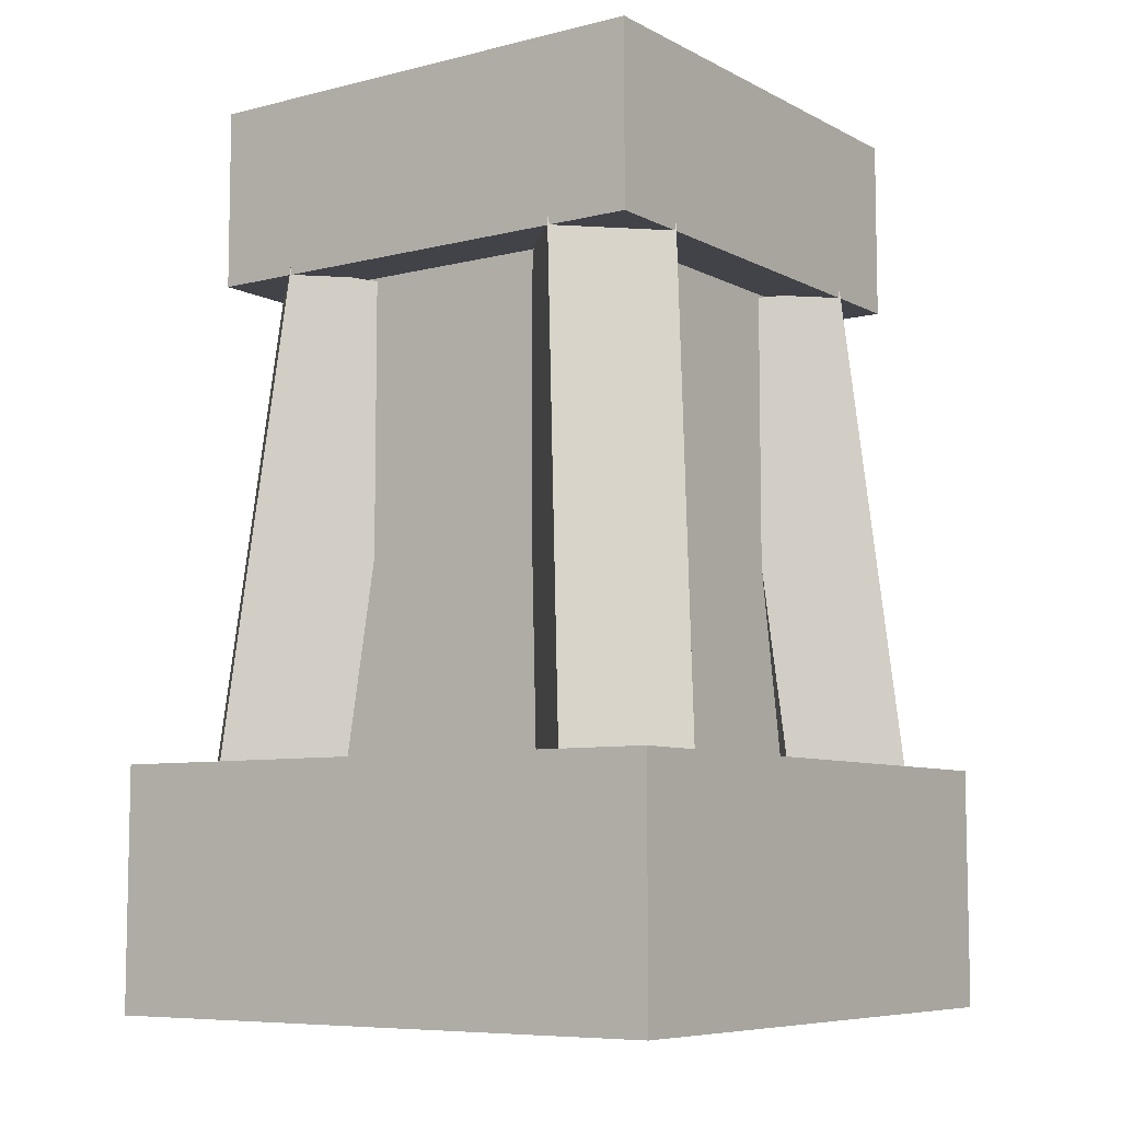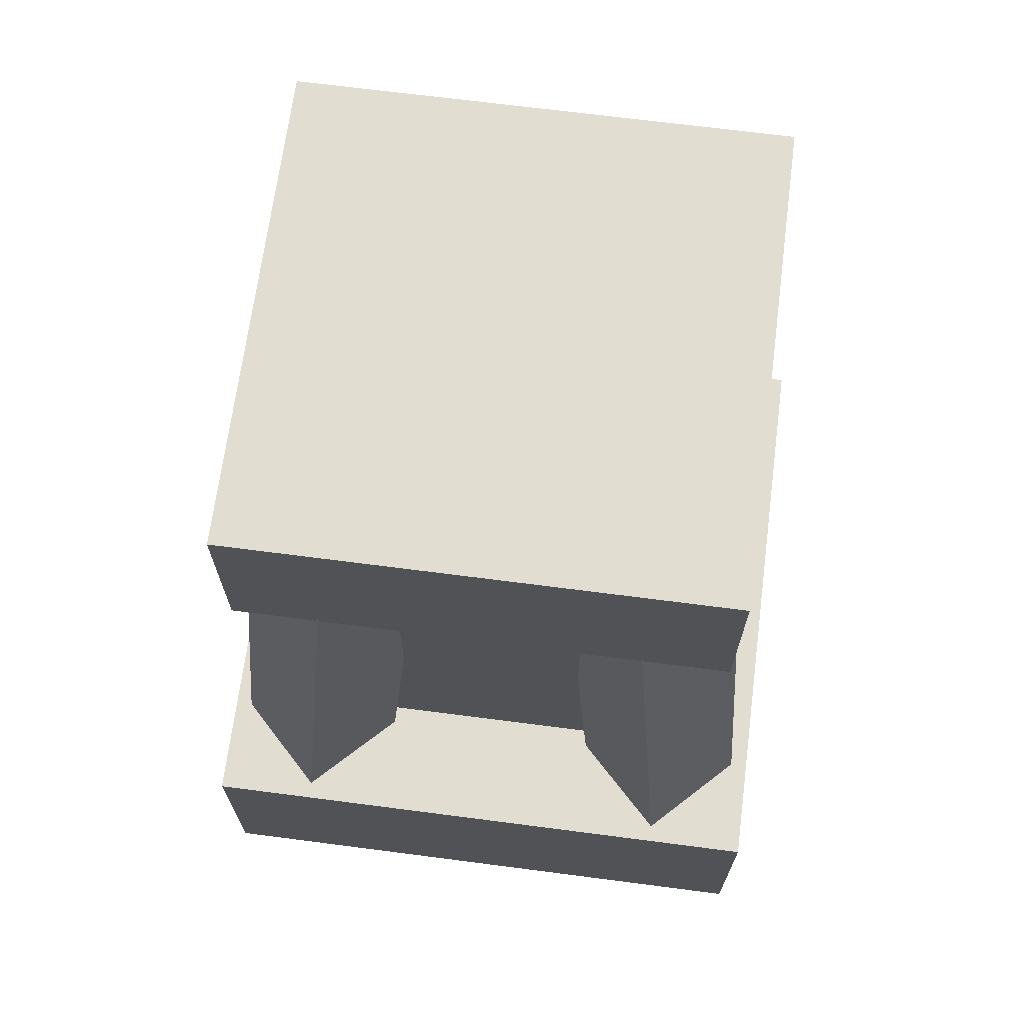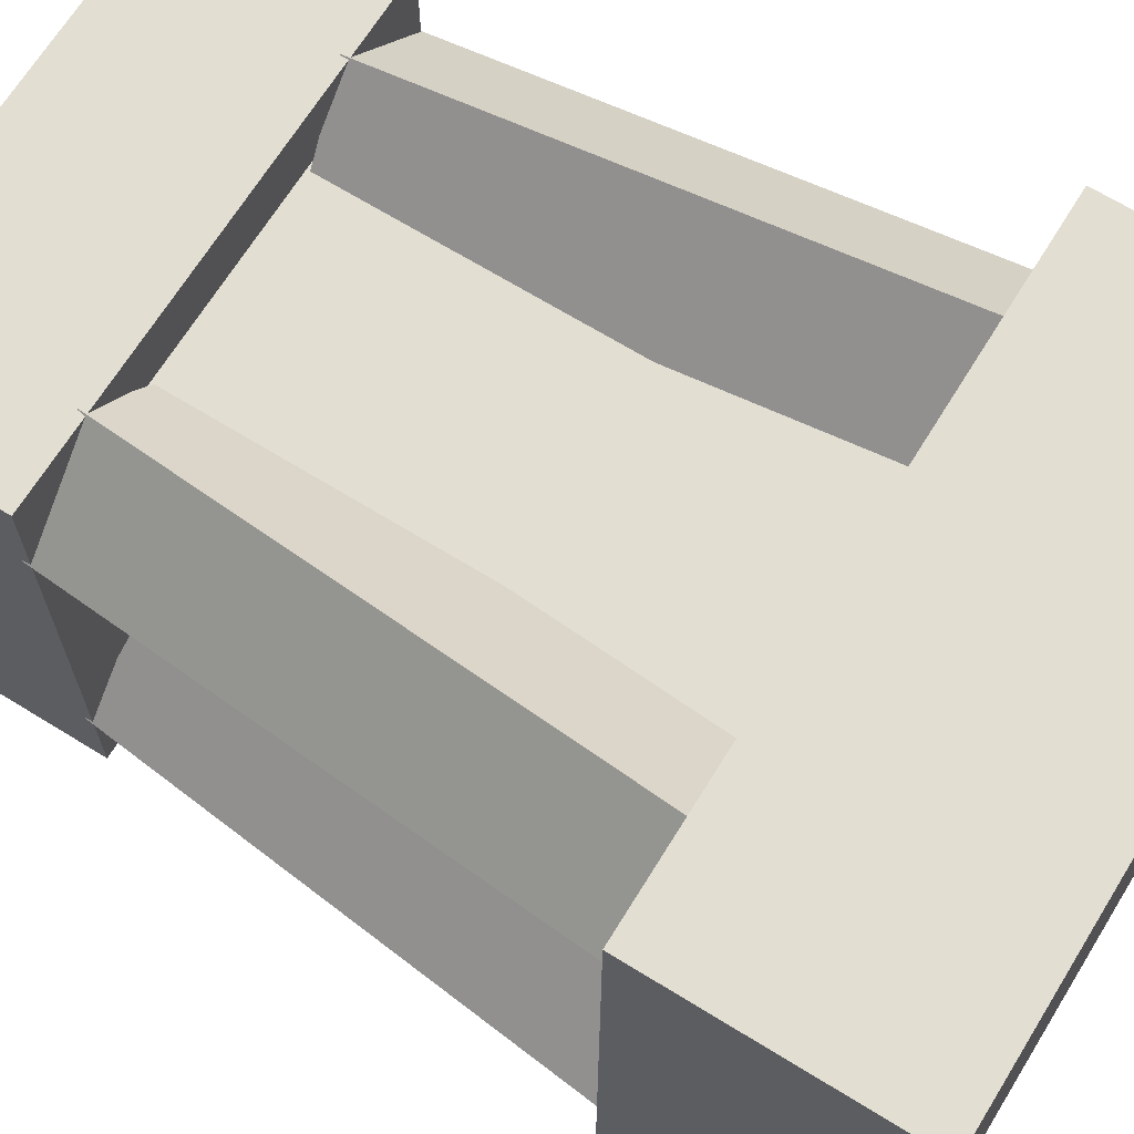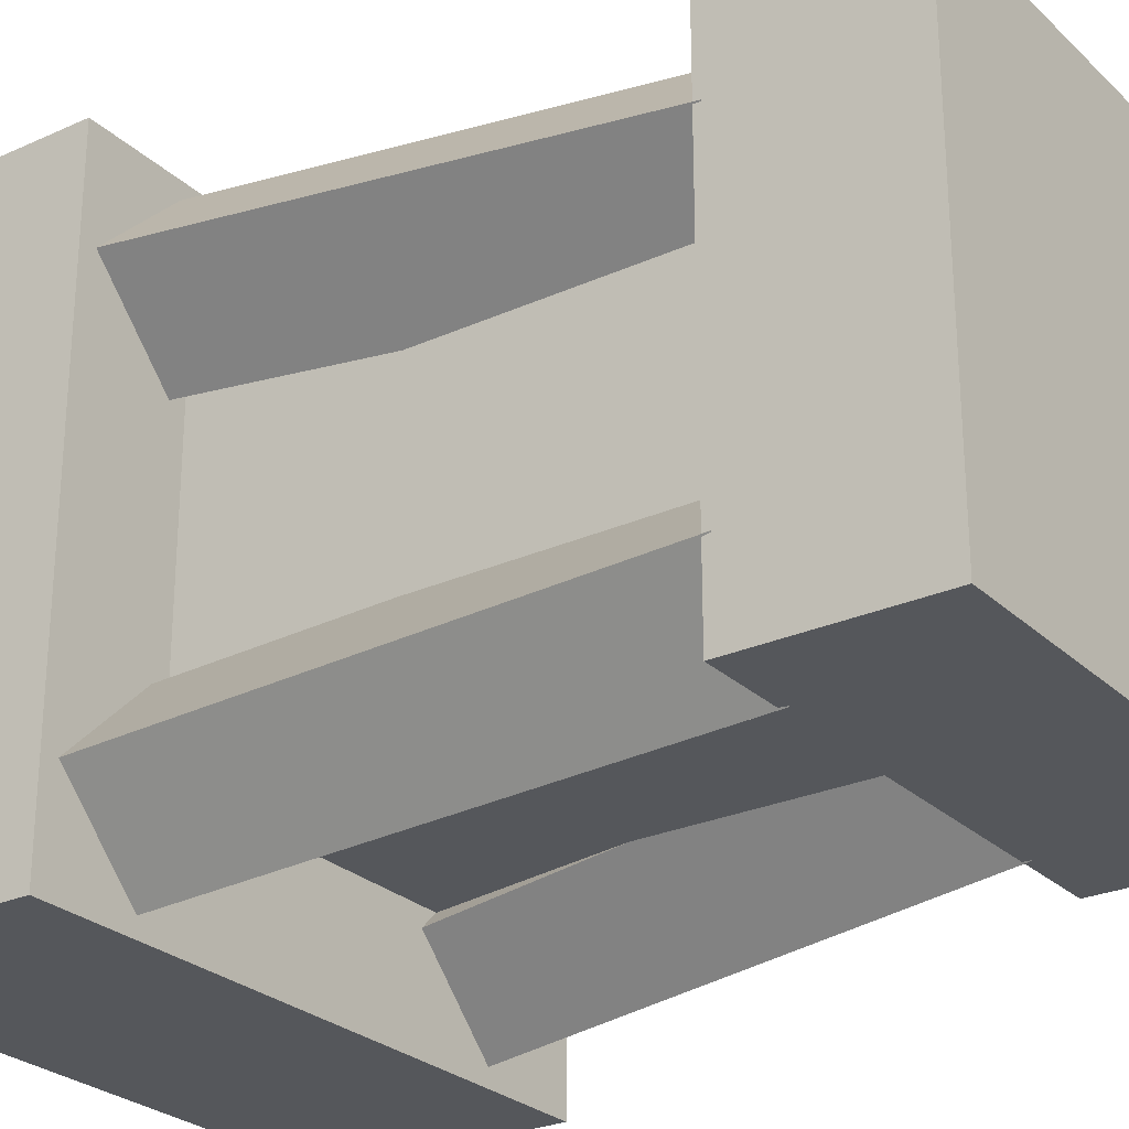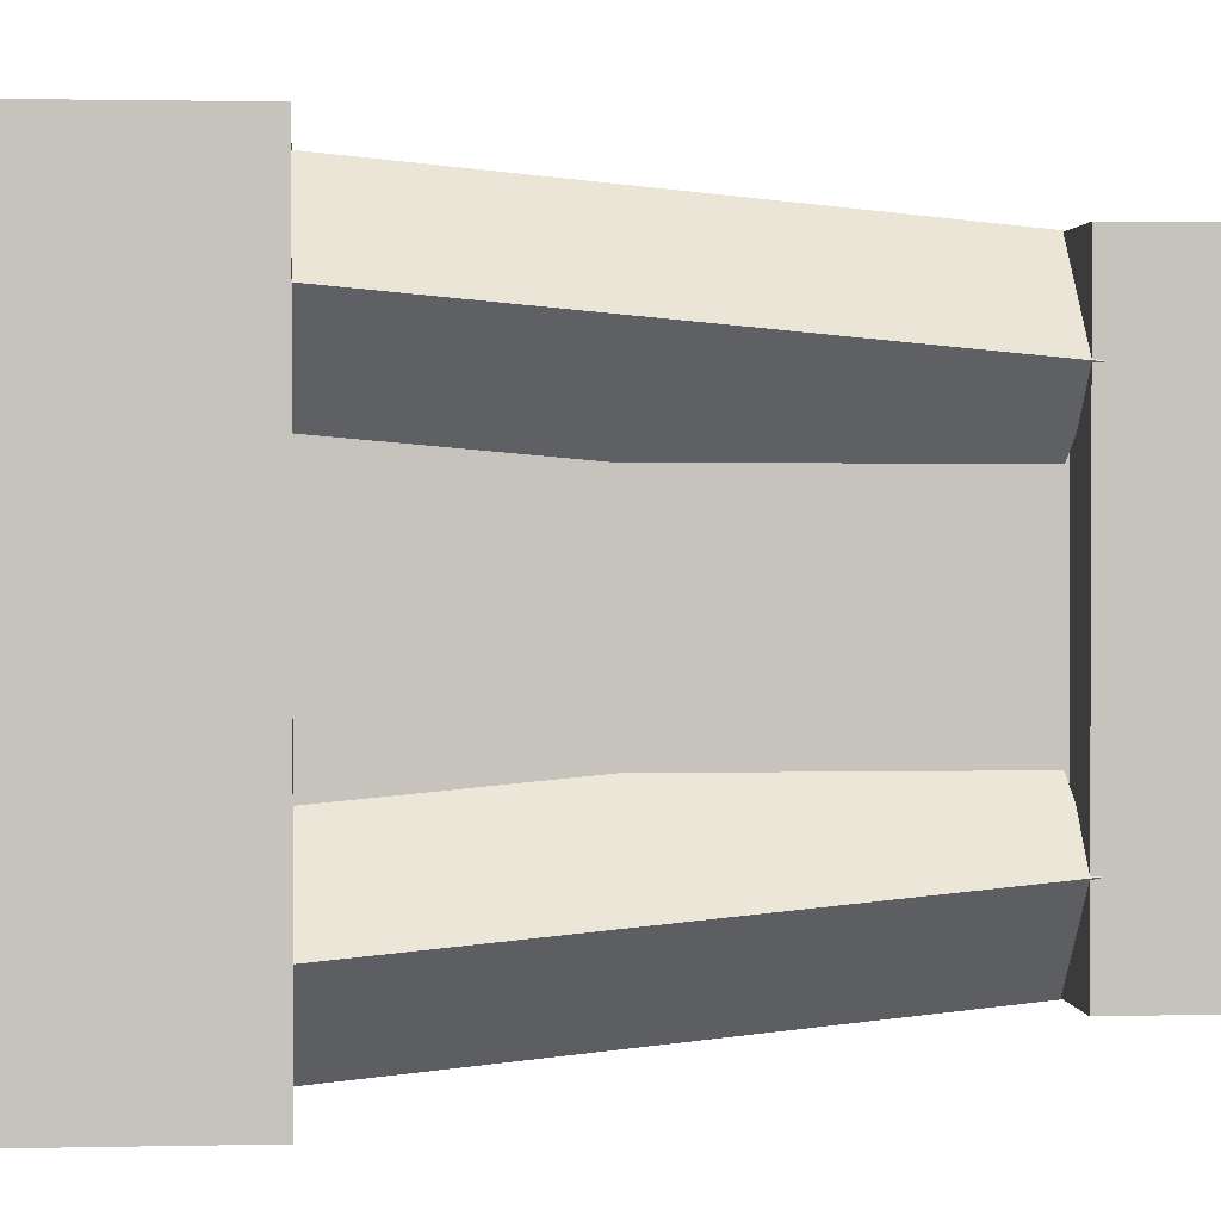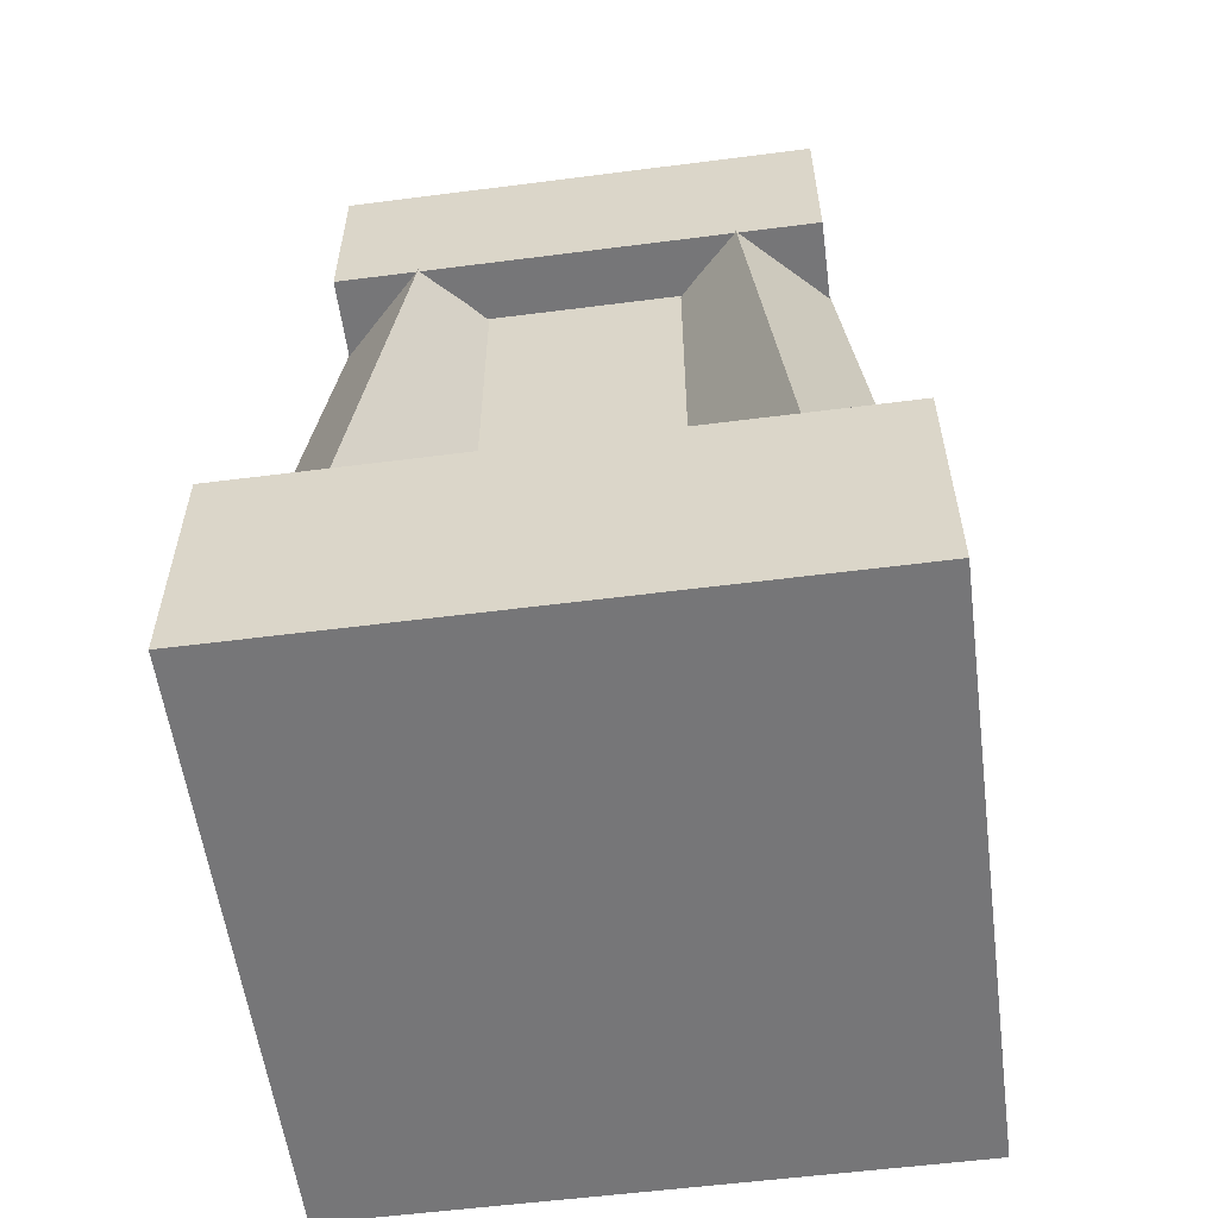
<metadata>
{"format":"obj","ext":"obj","renderer":"f3d","projection":"perspective","resolution":1024,"background":"white","views":[{"elev":-7.6,"azim":-54.7,"up":"+Y"},{"elev":68.6,"azim":-172.6,"up":"+Y"},{"elev":67.9,"azim":-58.3,"up":"+Z"},{"elev":-26.6,"azim":125.2,"up":"+Z"},{"elev":1.5,"azim":85.0,"up":"+Z"},{"elev":-56.9,"azim":7.6,"up":"+Y"}]}
</metadata>
<code>
o Top
v 0.8308 -0.05892 0.1766
v 0.2058 -0.05892 0.1766
v 0.2058 0.1911 0.1766
v 0.8308 0.1911 0.1766
v 0.2058 -0.05892 0.8016
v 0.8308 -0.05892 0.8016
v 0.8308 0.1911 0.8016
v 0.2058 0.1911 0.8016
v 0.7058 0.1911 0.3016
v 0.3308 0.1911 0.3016
v 0.3308 0.6911 0.3016
v 0.7058 0.6911 0.3016
v 0.3308 0.1911 0.6766
v 0.7058 0.1911 0.6766
v 0.7058 0.6911 0.6766
v 0.3308 0.6911 0.6766
v 0.3076 0.1404 0.1901
v 0.2193 0.1404 0.2785
v 0.2677 0.6987 0.3269
v 0.3561 0.6987 0.2386
v 0.307 0.1252 0.3662
v 0.3954 0.1252 0.2778
v 0.4439 0.6835 0.3263
v 0.3555 0.6835 0.4147
v 0.2193 0.1404 0.6998
v 0.3076 0.1404 0.7881
v 0.3561 0.6987 0.7397
v 0.2677 0.6987 0.6513
v 0.3954 0.1252 0.7004
v 0.307 0.1252 0.612
v 0.3555 0.6835 0.5636
v 0.4439 0.6835 0.6519
v 0.7683 0.6911 0.2391
v 0.2683 0.6911 0.2391
v 0.2683 0.8786 0.2391
v 0.7683 0.8786 0.2391
v 0.2683 0.6911 0.7391
v 0.7683 0.6911 0.7391
v 0.7683 0.8786 0.7391
v 0.2683 0.8786 0.7391
v 0.8173 0.1404 0.2785
v 0.7289 0.1404 0.1901
v 0.6805 0.6987 0.2386
v 0.7689 0.6987 0.3269
v 0.6412 0.1252 0.2778
v 0.7296 0.1252 0.3662
v 0.6811 0.6835 0.4147
v 0.5927 0.6835 0.3263
v 0.7289 0.1404 0.7881
v 0.8173 0.1404 0.6998
v 0.7689 0.6987 0.6513
v 0.6805 0.6987 0.7397
v 0.7296 0.1252 0.612
v 0.6412 0.1252 0.7004
v 0.5927 0.6835 0.6519
v 0.6811 0.6835 0.5636
f 1 2 3 4
f 5 6 7 8
f 4 3 8 7
f 6 5 2 1
f 6 1 4 7
f 2 5 8 3
f 9 10 11 12
f 13 14 15 16
f 12 11 16 15
f 14 13 10 9
f 14 9 12 15
f 10 13 16 11
f 17 18 19 20
f 21 22 23 24
f 20 19 24 23
f 22 21 18 17
f 22 17 20 23
f 18 21 24 19
f 25 26 27 28
f 29 30 31 32
f 28 27 32 31
f 30 29 26 25
f 30 25 28 31
f 26 29 32 27
f 33 34 35 36
f 37 38 39 40
f 36 35 40 39
f 38 37 34 33
f 38 33 36 39
f 34 37 40 35
f 41 42 43 44
f 45 46 47 48
f 44 43 48 47
f 46 45 42 41
f 46 41 44 47
f 42 45 48 43
f 49 50 51 52
f 53 54 55 56
f 52 51 56 55
f 54 53 50 49
f 54 49 52 55
f 50 53 56 51

</code>
